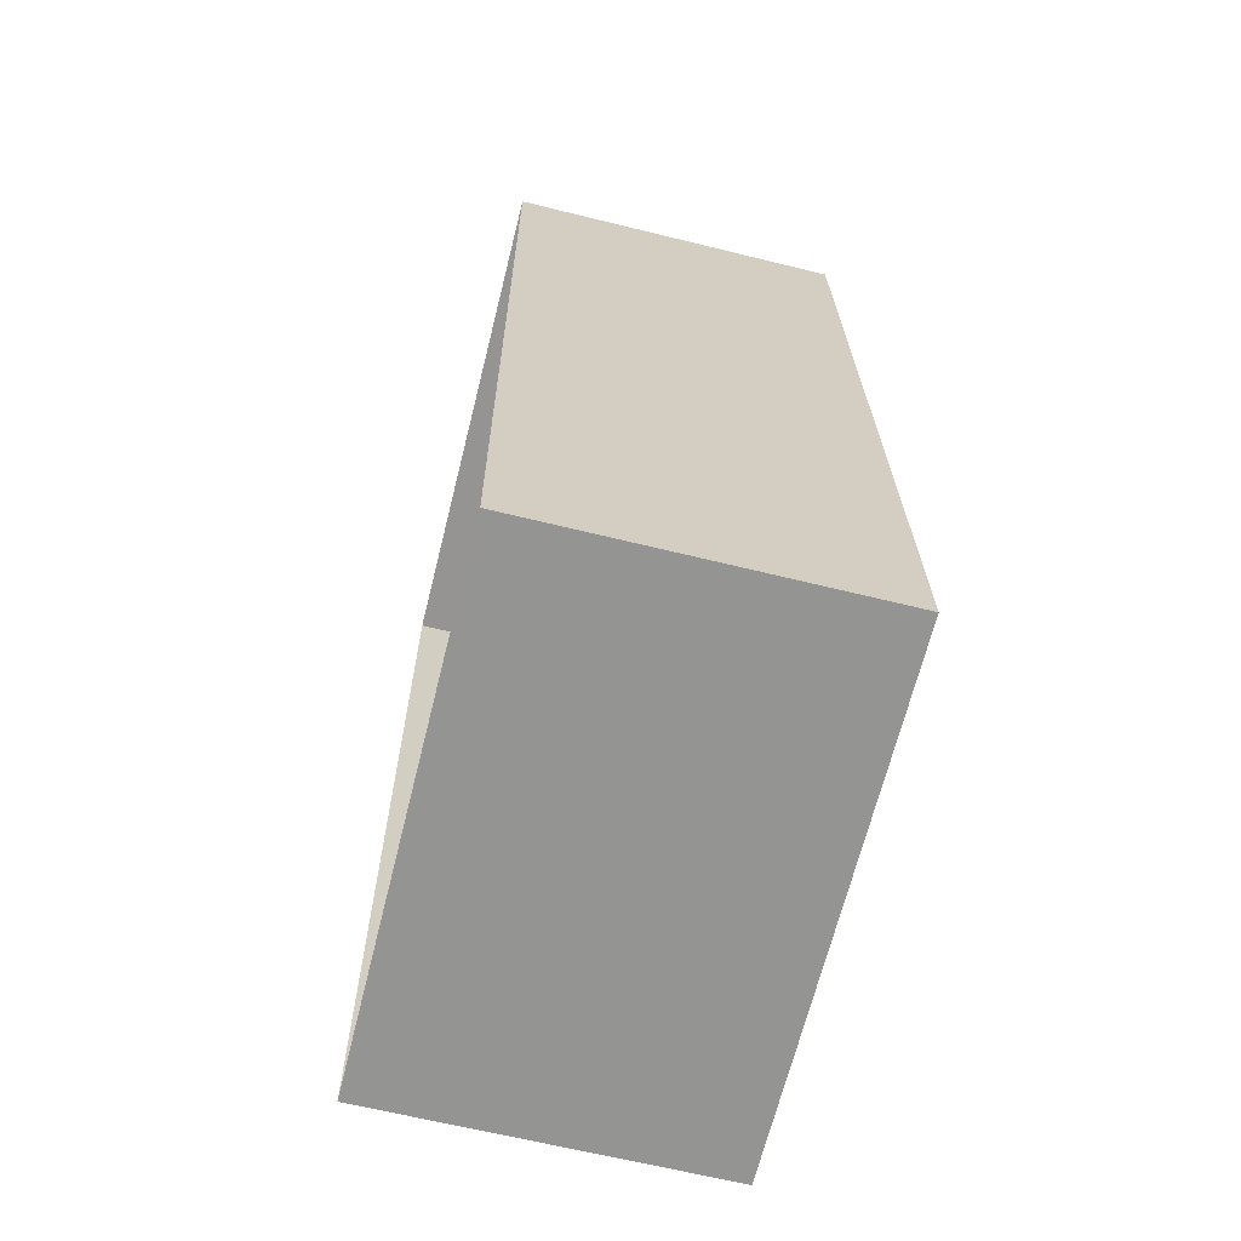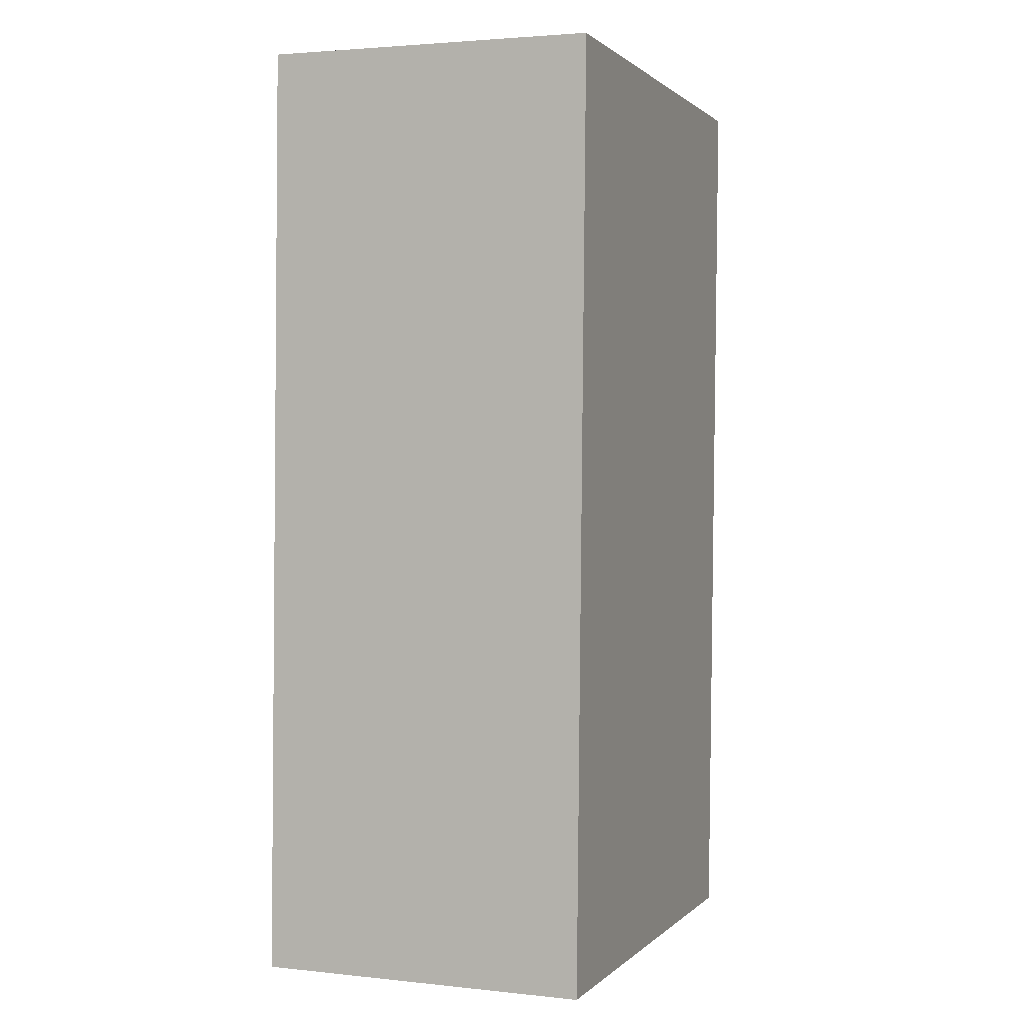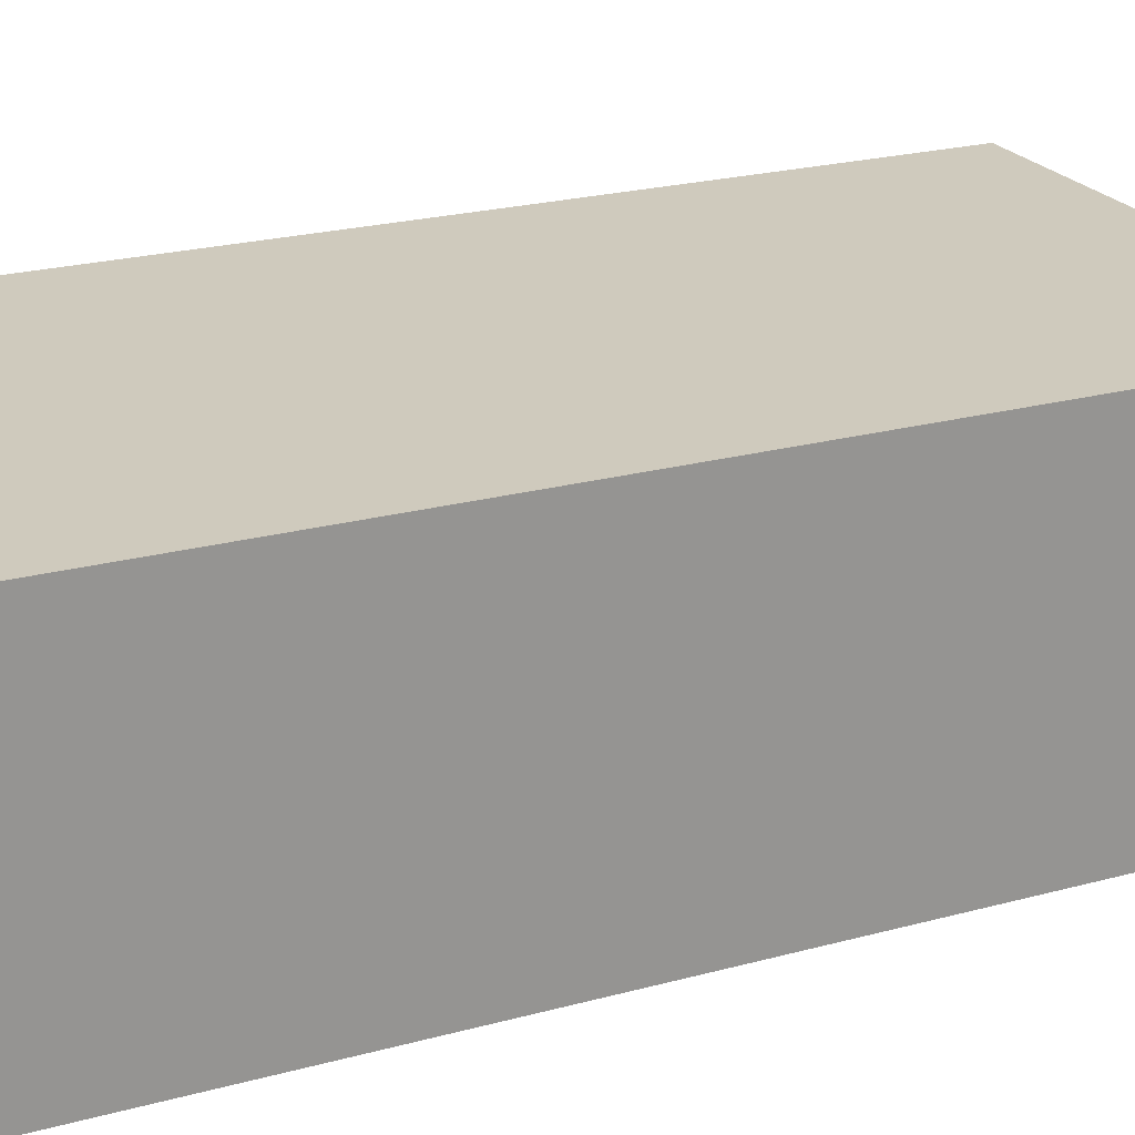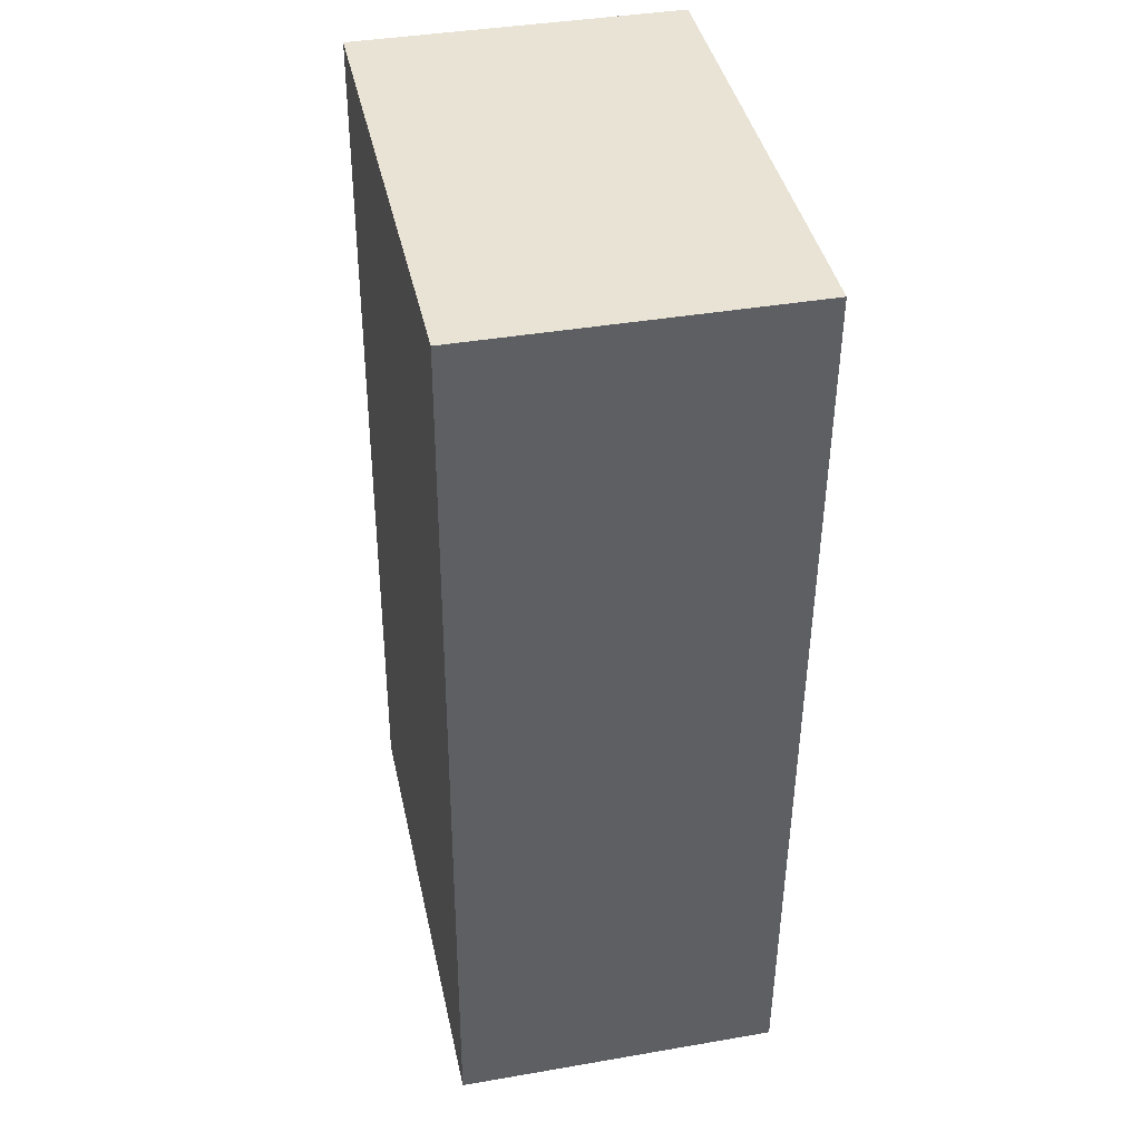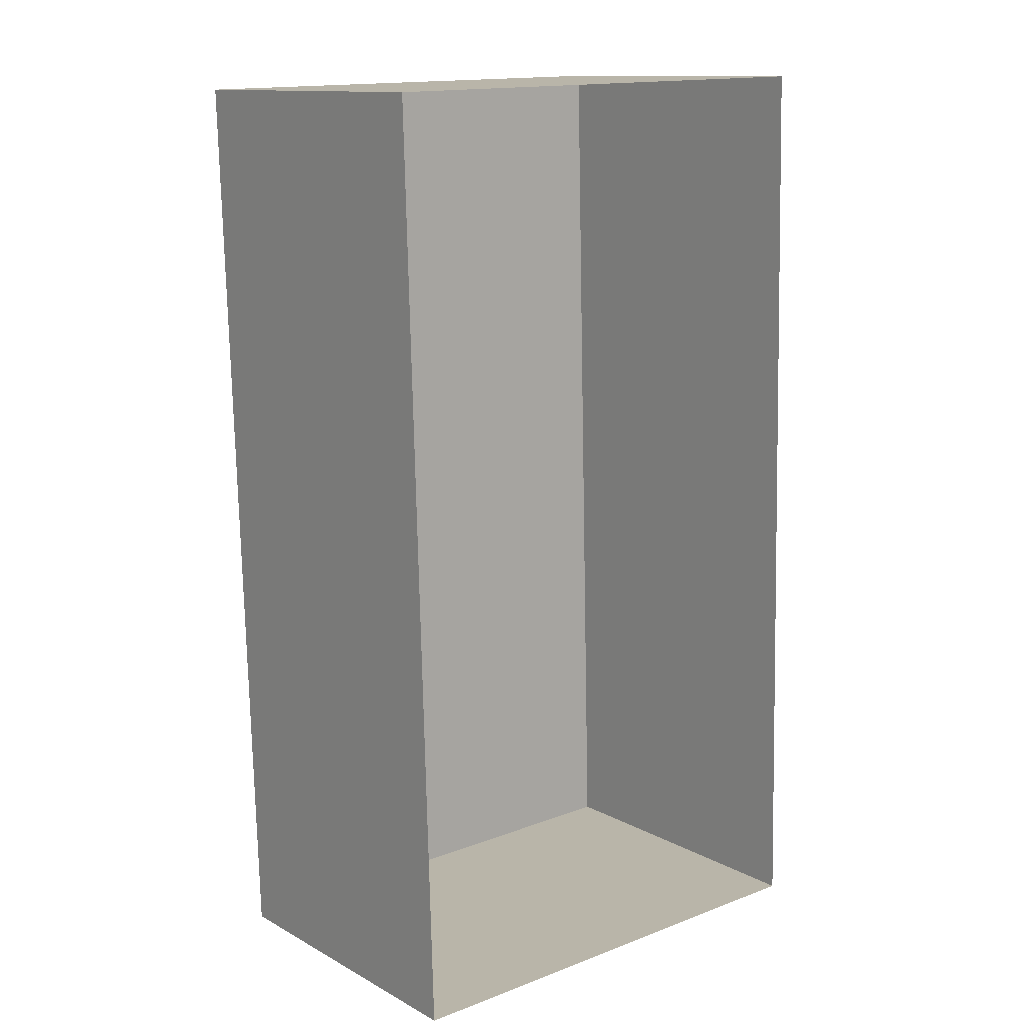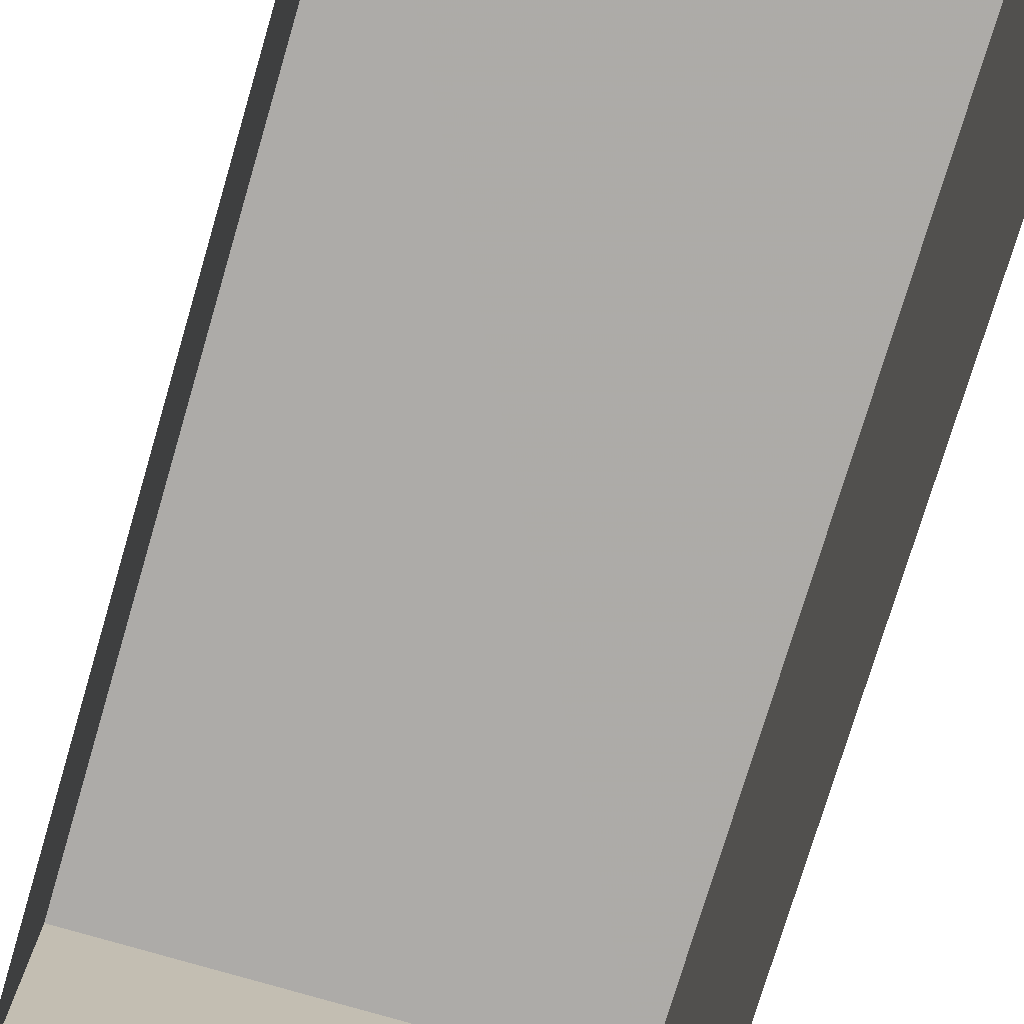
<metadata>
{"format":"obj","ext":"obj","renderer":"f3d","projection":"perspective","resolution":1024,"background":"white","views":[{"elev":-65.5,"azim":-104.0,"up":"+Y"},{"elev":2.7,"azim":-69.5,"up":"+Y"},{"elev":22.7,"azim":-116.6,"up":"+Z"},{"elev":39.4,"azim":77.9,"up":"+Y"},{"elev":12.5,"azim":140.9,"up":"+Y"},{"elev":-76.5,"azim":161.9,"up":"+Z"}]}
</metadata>
<code>
v -2.248e+05 -1.272e+05 15.22
v -2.248e+05 -1.272e+05 15.22
v -2.248e+05 -1.272e+05 15.22
v -2.248e+05 -1.272e+05 15.22
v -2.248e+05 -1.272e+05 18.05
v -2.248e+05 -1.272e+05 18.05
v -2.248e+05 -1.272e+05 18.05
v -2.248e+05 -1.272e+05 18.05
f 1 2 3
f 1 4 2
f 5 6 7
f 5 8 6
f 8 2 4
f 8 5 2
f 6 1 3
f 7 6 3
f 5 3 2
f 5 7 3
f 6 4 1
f 6 8 4

</code>
